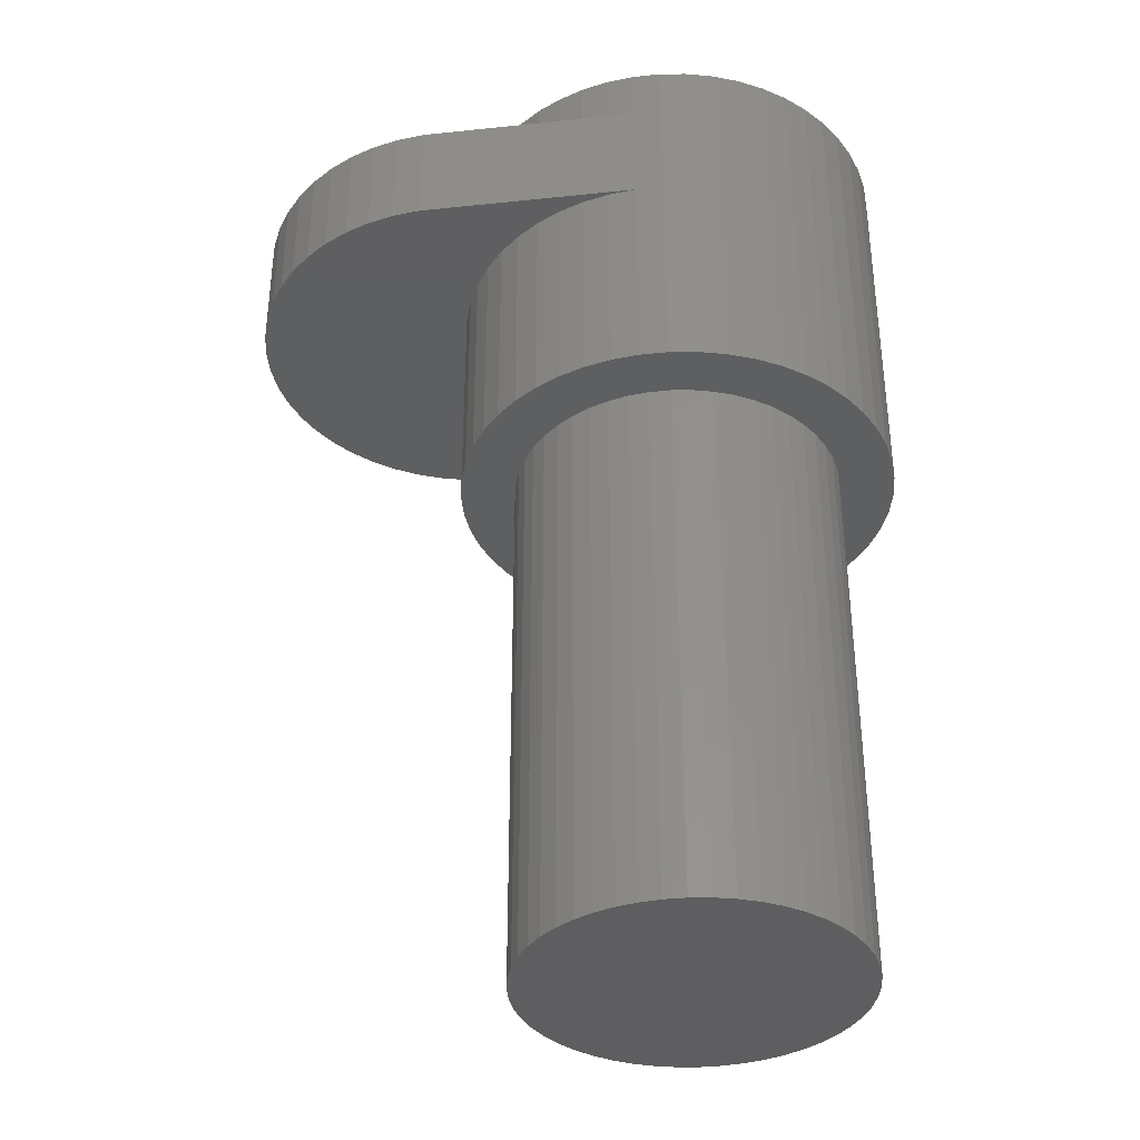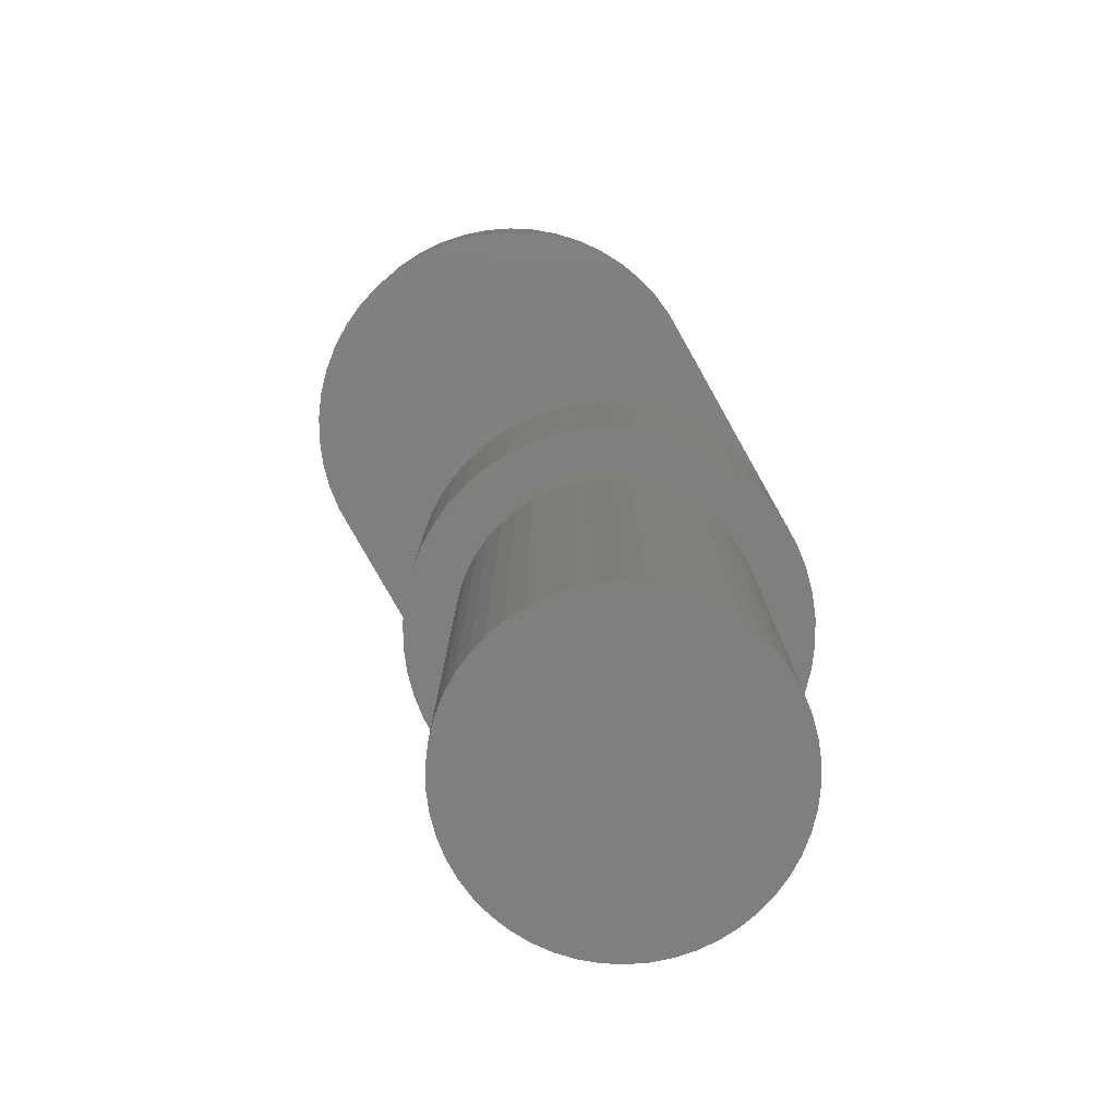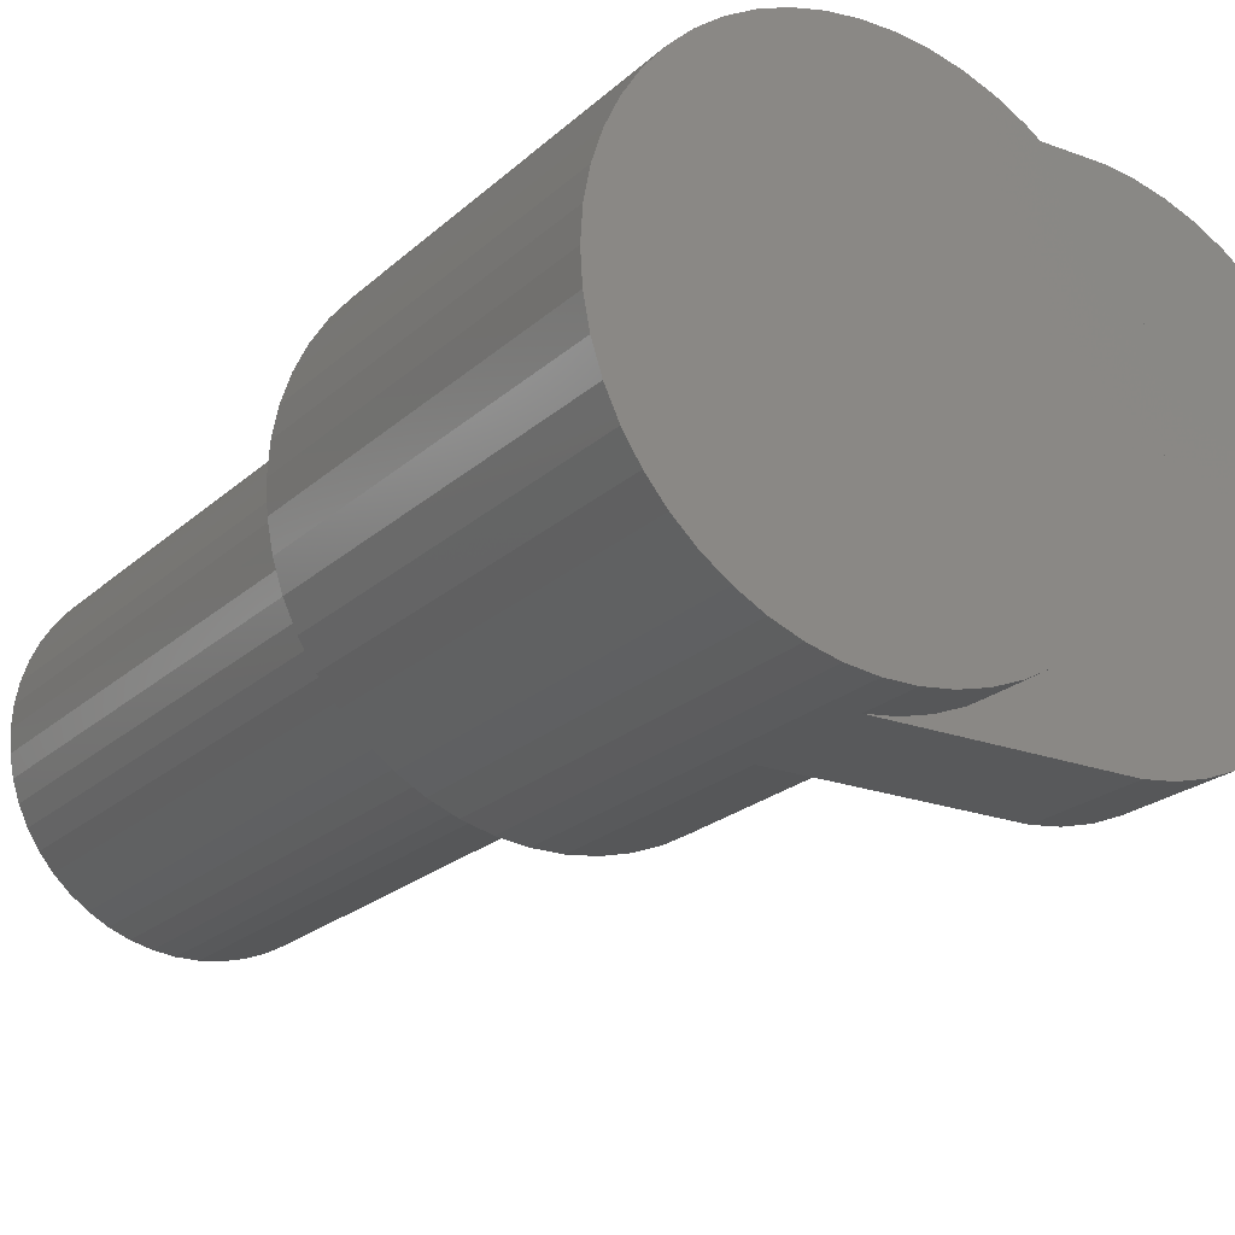
<metadata>
{"format":"stl","ext":"stl","renderer":"f3d","projection":"perspective","resolution":1024,"background":"white","views":[{"elev":-36.4,"azim":-172.2,"up":"+Z"},{"elev":-79.3,"azim":119.4,"up":"+Z"},{"elev":-21.7,"azim":-33.1,"up":"+Y"}]}
</metadata>
<code>
# stl→obj: 351 verts, 698 faces
v -2.55 3.082 7
v -2.143 -3.377 7
v -2.143 3.377 7
v -2.55 3.082 0
v -2.143 3.377 0
v -2.187 2.054 0
v -2.427 1.763 0
v -2.916 2.738 4
v -2.55 3.082 4
v -3.236 2.351 4
v -2.916 2.738 0
v -3.236 2.351 0
v -3.505 1.927 4
v -3.505 1.927 0
v -2.629 1.445 0
v -1.703 3.619 7
v -1.236 -3.804 7
v -1.236 3.804 7
v -1.703 -3.619 7
v -1.912 2.312 0
v -3.719 1.472 7
v -3.505 1.927 7
v -3.505 1.927 6
v -3.719 1.472 6
v -3.874 0.9948 7
v -3.874 0.9948 6
v -2.916 2.738 7
v -2.55 -3.082 7
v -3.236 2.351 7
v -2.916 -2.738 7
v -3.236 -2.351 7
v -3.968 0.5013 7
v -3.968 0.5013 6
v -3.505 -1.927 7
v -3.719 -1.472 7
v -4 0 7
v -3.236 2.351 6
v -1.236 3.804 6
v -0.7495 3.929 6
v -1.703 3.619 6
v -2.143 3.377 6
v -2.55 3.082 6
v -2.916 2.738 6
v -3.874 -0.9948 7
v -1.236 3.804 0
v -1.703 3.619 4
v -1.236 3.804 4
v -0.7495 3.929 0
v -1.703 3.619 0
v -2.143 3.377 4
v -1.277 2.714 0
v -0.9271 2.853 0
v -1.607 2.533 0
v 3.505 1.927 4
v 3.719 1.472 4
v 3.719 1.472 0
v 2.976 0.376 0
v 2.916 2.738 0
v 3.236 2.351 0
v 3.505 -1.927 0
v 3.505 1.927 0
v 3.874 0.9948 0
v 3.719 -1.472 0
v 4 0 0
v 3.968 -0.5013 0
v 3.968 0.5013 0
v 3.874 -0.9948 0
v 3.968 0.5013 4
v 4 1.214e-15 4
v 3.874 0.9948 4
v 2.629 1.445 0
v 2.789 1.104 0
v 2.916 2.738 7
v 3.236 -2.351 7
v 3.236 2.351 7
v 3.505 -1.927 7
v 3.505 1.927 7
v 2.143 3.377 7
v 2.55 -3.082 7
v 2.55 3.082 7
v 2.916 -2.738 7
v 3.719 1.472 7
v 3.874 -0.9948 7
v 3.874 0.9948 7
v 3.968 -0.5013 7
v 4 0 7
v 3.968 0.5013 7
v 4 0 6
v 3.968 0.5013 6
v 3.719 -1.472 7
v 3.874 0.9948 6
v -4 0 4
v -3.968 0.5013 4
v -3.968 0.5013 0
v -3.968 -0.5013 7
v -4 0 6
v -3.719 1.472 4
v -3.719 1.472 0
v -3.874 0.9948 4
v -3.874 0.9948 0
v -2.789 1.104 0
v -2.906 0.7461 0
v -2.976 0.376 0
v -3 0 0
v -0.7495 -3.929 7
v -0.7495 3.929 7
v -4 0 0
v -3.236 -2.351 0
v -3.505 -1.927 0
v -3.719 -1.472 0
v -3.874 -0.9948 0
v -3.968 -0.5013 0
v 3 0 0
v 3.236 -2.351 0
v 2.906 0.7461 0
v 2.916 -2.738 0
v 2.55 -3.082 0
v 2.629 -1.445 0
v 3.968 -0.5013 4
v 2.143 -3.377 7
v 3.505 -1.927 4
v 3.236 -2.351 4
v 2.916 -2.738 4
v 2.55 -3.082 4
v 2.427 -1.763 0
v 2.187 -2.054 0
v 2.143 -3.377 0
v 1.912 -2.312 0
v 2.143 -3.377 4
v 3.505 -1.927 6
v 3.719 -1.472 6
v 3.874 -0.9948 6
v 3.968 -0.5013 6
v 3.236 -2.351 6
v 2.789 -1.104 0
v 2.906 -0.7461 0
v 2.976 -0.376 0
v 3.719 -1.472 4
v 3.874 -0.9948 4
v 2.916 -2.738 6
v 2.55 -3.082 6
v 2.143 -3.377 6
v 0.2512 3.992 0
v 0.1884 2.994 0
v -0.2512 3.992 0
v 0.9271 2.853 0
v 0.7495 3.929 0
v 1.236 3.804 0
v 0.5621 2.947 0
v 1.277 2.714 0
v 1.607 2.533 0
v 1.703 3.619 0
v 1.912 2.312 0
v -0.2512 3.992 4
v 0.2512 3.992 4
v -0.7495 3.929 4
v -0.1884 2.994 0
v -0.5621 2.947 0
v 1.703 3.619 7
v 1.236 3.804 7
v 1.703 -3.619 7
v 0.7495 3.929 7
v 1.236 -3.804 7
v 0.2512 3.992 7
v 0.7495 -3.929 7
v -0.2512 3.992 7
v 0.2512 -3.992 7
v -0.2512 -3.992 7
v -0.2512 3.992 6
v 0.2512 3.992 6
v 2.143 3.377 6
v 1.703 3.619 6
v 1.236 3.804 6
v 0.7495 3.929 6
v 1.236 3.804 4
v 1.703 3.619 4
v 2.143 3.377 0
v 2.143 3.377 4
v 0.7495 3.929 4
v -3.968 -0.5013 6
v -3.874 -0.9948 6
v 2.916 2.738 4
v 3.236 2.351 4
v 2.55 3.082 4
v 2.55 3.082 0
v -3.719 -1.472 6
v 2.916 2.738 6
v 2.55 3.082 6
v -0.7495 -3.929 0
v -0.5621 -2.947 0
v -0.2512 -3.992 0
v -0.2512 -3.992 4
v -1.236 -3.804 0
v -0.7495 -3.929 4
v -0.1884 -2.994 0
v 0.1884 -2.994 0
v 0.7495 -3.929 0
v 0.2512 -3.992 0
v -1.703 -3.619 0
v -1.236 -3.804 4
v -0.9271 -2.853 0
v -3.505 -1.927 6
v -1.703 -3.619 4
v -2.187 -2.054 0
v -2.143 -3.377 0
v -2.55 -3.082 0
v -1.912 -2.312 0
v -3.719 -1.472 4
v -3.505 -1.927 4
v -3.236 -2.351 6
v -1.703 -3.619 6
v -3.874 -0.9948 4
v -2.916 -2.738 6
v -2.55 -3.082 6
v -2.916 -2.738 0
v -2.976 -0.376 0
v -2.906 -0.7461 0
v -2.789 -1.104 0
v -2.629 -1.445 0
v -1.236 -3.804 6
v -1.607 -2.533 0
v 3.505 1.927 6
v 3.236 2.351 6
v -3.968 -0.5013 4
v -2.427 -1.763 0
v -1.277 -2.714 0
v -0.7495 -3.929 6
v -0.2512 -3.992 6
v 0.7495 -3.929 6
v 0.2512 -3.992 6
v 2.187 2.054 0
v 1.236 -3.804 6
v -2.143 -3.377 6
v -3.236 -2.351 4
v -2.916 -2.738 4
v 3.719 1.472 6
v 2.427 1.763 0
v 0.2512 -3.992 4
v 1.703 -3.619 6
v 0.9271 -2.853 0
v 1.236 -3.804 0
v 0.5621 -2.947 0
v 1.236 -3.804 4
v 1.703 -3.619 4
v 1.703 -3.619 0
v 0.7495 -3.929 4
v 1.607 -2.533 0
v 1.277 -2.714 0
v -2.55 -3.082 4
v -2.143 -3.377 4
v 4.251 3.992 6
v 4.251 3.992 4
v 4.75 3.929 4
v 5.236 -3.804 6
v 4.75 -3.929 4
v 5.236 -3.804 4
v 5.703 -3.619 6
v 6.55 -3.082 4
v 6.143 -3.377 4
v 7.874 -0.9948 4
v 5.703 3.619 6
v 6.143 3.377 4
v 5.703 3.619 4
v 7.505 1.927 4
v 7.236 2.351 4
v 6.916 2.738 4
v 7.874 0.9948 4
v 7.719 1.472 4
v 7.719 1.472 6
v 7.874 0.9948 6
v 7.505 1.927 6
v 5.236 3.804 4
v 6.55 3.082 4
v 6.55 3.082 6
v 4.75 3.929 6
v 5.236 3.804 6
v 6.143 3.377 6
v 6.916 2.738 6
v 7.236 2.351 6
v 7.968 0.5013 4
v 8 0 6
v 8 0 4
v 7.968 0.5013 6
v 7.236 -2.351 6
v 7.505 -1.927 6
v 7.719 -1.472 6
v 7.874 -0.9948 6
v 7.236 -2.351 4
v 7.505 -1.927 4
v 7.719 -1.472 4
v 7.968 -0.5013 6
v 6.916 -2.738 6
v 7.968 -0.5013 4
v 5.703 -3.619 4
v 6.55 -3.082 6
v 4.75 -3.929 6
v 6.143 -3.377 6
v 4.251 -3.992 4
v 6.916 -2.738 4
v -4 0 5.6
v 4.251 -3.992 6
v -1.277 -2.714 -10
v -0.9271 -2.853 -10
v 0.5621 -2.947 -10
v 0.1884 -2.994 -10
v 0.5621 2.947 -10
v 0.9271 -2.853 -10
v 0.9271 2.853 -10
v 1.277 -2.714 -10
v 1.277 2.714 -10
v 1.607 -2.533 -10
v 1.607 2.533 -10
v 1.912 -2.312 -10
v 1.912 2.312 -10
v -1.607 -2.533 -10
v -2.187 -2.054 -10
v -1.912 -2.312 -10
v -2.427 1.763 -10
v -2.629 -1.445 -10
v -2.629 1.445 -10
v -3 0 -10
v -2.976 0.376 -10
v -2.976 -0.376 -10
v -2.906 0.7461 -10
v -2.789 1.104 -10
v -2.906 -0.7461 -10
v -2.789 -1.104 -10
v -0.9271 2.853 -10
v -1.277 2.714 -10
v -1.607 2.533 -10
v -2.427 -1.763 -10
v -2.187 2.054 -10
v -1.912 2.312 -10
v -0.1884 -2.994 -10
v -0.5621 -2.947 -10
v -0.1884 2.994 -10
v -0.5621 2.947 -10
v 0.1884 2.994 -10
v 2.629 1.445 -10
v 2.427 -1.763 -10
v 2.427 1.763 -10
v 2.789 1.104 -10
v 2.629 -1.445 -10
v 2.187 2.054 -10
v 2.187 -2.054 -10
v 2.906 0.7461 -10
v 2.789 -1.104 -10
v 2.976 0.376 -10
v 2.906 -0.7461 -10
v 3 0 -10
v 2.976 -0.376 -10
f 1 2 3
f 4 5 6
f 7 4 6
f 4 8 9
f 10 8 11
f 11 8 4
f 12 10 11
f 13 10 12
f 14 13 12
f 11 4 15
f 15 4 7
f 16 17 18
f 3 19 16
f 6 5 20
f 21 22 23
f 24 21 23
f 25 21 24
f 26 25 24
f 27 28 1
f 29 30 27
f 22 31 29
f 32 25 26
f 33 32 26
f 21 34 22
f 25 35 21
f 36 32 33
f 37 23 22
f 38 18 39
f 16 18 38
f 40 16 38
f 3 16 40
f 41 3 40
f 1 3 41
f 42 1 41
f 27 1 42
f 43 27 42
f 29 27 43
f 37 29 43
f 29 37 22
f 32 44 25
f 45 46 47
f 45 47 48
f 49 46 45
f 49 50 46
f 5 9 50
f 50 49 5
f 4 9 5
f 51 45 52
f 49 45 51
f 5 49 53
f 49 51 53
f 20 5 53
f 54 55 56
f 57 58 59
f 56 60 61
f 62 63 56
f 64 65 66
f 66 67 62
f 64 66 68
f 68 69 64
f 66 62 70
f 70 68 66
f 62 56 55
f 55 70 62
f 56 61 54
f 71 58 72
f 73 74 75
f 75 76 77
f 78 79 80
f 80 81 73
f 82 83 84
f 85 86 87
f 86 88 87
f 88 89 87
f 84 85 87
f 77 90 82
f 87 89 84
f 89 91 84
f 92 93 94
f 36 95 32
f 96 36 33
f 97 13 14
f 98 97 14
f 99 97 98
f 100 99 98
f 101 11 15
f 101 102 11
f 103 11 102
f 103 104 11
f 93 99 100
f 94 93 100
f 18 105 106
f 107 92 94
f 11 108 12
f 104 108 11
f 12 109 14
f 14 110 98
f 98 111 100
f 100 112 94
f 112 107 94
f 113 57 59
f 61 114 59
f 58 115 72
f 116 117 118
f 69 119 65
f 120 79 78
f 79 81 80
f 81 74 73
f 74 76 75
f 121 122 114
f 114 60 121
f 116 114 122
f 122 123 116
f 123 117 116
f 124 117 123
f 118 117 125
f 65 64 69
f 125 117 126
f 126 127 128
f 117 127 126
f 129 127 124
f 127 117 124
f 90 76 130
f 130 131 90
f 131 83 90
f 131 132 83
f 83 132 85
f 132 133 85
f 76 90 77
f 134 130 76
f 135 116 118
f 135 136 116
f 137 116 136
f 137 113 116
f 114 116 59
f 60 114 61
f 113 59 116
f 60 63 138
f 138 121 60
f 63 67 139
f 139 138 63
f 76 74 134
f 90 83 82
f 140 134 74
f 140 74 81
f 140 81 141
f 81 79 141
f 60 56 63
f 63 62 67
f 67 66 65
f 67 65 119
f 79 142 141
f 79 120 142
f 119 139 67
f 143 144 145
f 146 147 148
f 147 149 143
f 148 150 146
f 147 146 149
f 151 152 153
f 151 150 152
f 143 154 155
f 143 155 147
f 145 154 143
f 145 156 154
f 48 47 156
f 48 156 145
f 150 148 152
f 144 143 149
f 144 157 145
f 48 145 157
f 45 48 158
f 158 48 157
f 52 45 158
f 159 120 78
f 160 161 159
f 162 163 160
f 164 165 162
f 166 167 164
f 106 168 166
f 169 166 170
f 85 133 86
f 133 88 86
f 83 85 84
f 159 171 172
f 160 159 172
f 160 172 173
f 159 78 171
f 162 160 173
f 162 173 174
f 164 162 174
f 164 174 170
f 166 164 170
f 58 57 115
f 106 166 169
f 39 106 169
f 18 106 39
f 152 175 176
f 152 176 177
f 148 175 152
f 177 176 178
f 148 179 175
f 147 155 179
f 147 179 148
f 153 152 177
f 95 180 181
f 31 30 29
f 36 96 180
f 95 44 32
f 95 36 180
f 44 35 25
f 182 183 59
f 58 182 59
f 34 31 22
f 35 34 21
f 28 2 1
f 44 95 181
f 58 184 182
f 177 178 185
f 185 178 184
f 30 28 27
f 44 181 186
f 35 44 186
f 80 187 188
f 189 190 191
f 189 191 192
f 193 189 194
f 191 195 196
f 197 198 196
f 199 193 200
f 191 196 198
f 195 191 190
f 189 201 190
f 34 35 202
f 201 189 193
f 203 199 200
f 200 193 194
f 204 205 206
f 17 105 18
f 19 17 16
f 205 204 207
f 2 19 3
f 208 110 209
f 109 12 108
f 78 188 171
f 34 202 210
f 82 84 91
f 31 34 210
f 19 211 17
f 212 111 208
f 111 110 208
f 111 98 110
f 110 109 209
f 210 213 30
f 28 213 214
f 215 216 217
f 215 217 218
f 219 215 218
f 216 215 108
f 220 105 17
f 221 199 207
f 35 186 202
f 222 223 75
f 77 222 75
f 75 223 187
f 92 107 224
f 107 112 224
f 224 112 212
f 204 206 225
f 194 189 192
f 221 226 199
f 73 75 187
f 112 111 212
f 104 216 108
f 110 14 109
f 17 211 220
f 78 80 188
f 112 100 111
f 168 227 228
f 229 165 230
f 71 185 58
f 177 231 153
f 167 230 165
f 168 228 167
f 167 228 230
f 231 177 185
f 105 227 168
f 163 229 232
f 19 233 211
f 105 220 227
f 58 185 184
f 206 219 225
f 109 108 234
f 209 109 234
f 108 215 235
f 219 206 215
f 167 165 164
f 236 82 91
f 82 236 77
f 236 222 77
f 31 210 30
f 185 71 237
f 161 120 159
f 163 161 160
f 165 163 162
f 191 198 238
f 168 167 166
f 105 168 106
f 142 120 239
f 120 161 239
f 161 163 232
f 239 161 232
f 231 185 237
f 163 165 229
f 240 241 242
f 243 241 244
f 244 241 245
f 246 197 243
f 197 241 243
f 246 198 197
f 127 245 247
f 245 241 248
f 248 241 240
f 235 215 249
f 242 197 196
f 241 197 242
f 198 246 238
f 192 191 238
f 250 205 203
f 28 214 2
f 2 233 19
f 73 187 80
f 129 245 127
f 206 249 215
f 234 108 235
f 207 199 205
f 30 213 28
f 226 193 199
f 193 226 201
f 205 199 203
f 2 214 233
f 206 205 250
f 249 206 250
f 61 59 54
f 59 183 54
f 128 127 247
f 245 248 247
f 244 245 129
f 251 223 222
f 252 251 253
f 254 255 256
f 251 222 236
f 133 132 257
f 88 133 257
f 257 89 88
f 252 54 183
f 251 188 187
f 251 187 223
f 251 171 188
f 251 173 172
f 257 91 89
f 257 236 91
f 258 259 260
f 261 262 263
f 264 260 265
f 265 260 266
f 267 268 269
f 269 268 264
f 269 270 267
f 271 269 264
f 260 252 253
f 260 253 272
f 260 272 263
f 263 272 261
f 273 262 274
f 260 273 266
f 272 275 276
f 261 272 276
f 261 277 262
f 274 262 277
f 262 260 263
f 266 273 278
f 278 265 266
f 264 265 279
f 278 279 265
f 274 278 273
f 280 260 267
f 275 253 251
f 68 70 260
f 70 55 260
f 55 54 260
f 257 278 274
f 257 274 277
f 252 260 54
f 275 257 276
f 276 257 261
f 261 257 277
f 275 272 253
f 281 282 280
f 267 260 268
f 121 260 122
f 283 280 267
f 268 260 264
f 257 271 279
f 278 257 279
f 283 281 280
f 270 283 267
f 260 262 273
f 257 281 283
f 257 284 285
f 257 285 286
f 257 286 287
f 285 284 288
f 138 260 121
f 139 260 138
f 119 260 139
f 69 260 119
f 68 260 69
f 289 288 260
f 285 289 290
f 290 289 260
f 286 290 260
f 257 287 291
f 257 291 281
f 257 292 284
f 286 285 290
f 287 286 260
f 260 293 291
f 293 260 282
f 282 260 280
f 282 281 293
f 257 283 270
f 257 270 269
f 257 269 271
f 291 287 260
f 281 291 293
f 279 271 264
f 251 257 275
f 257 251 236
f 252 183 182
f 257 294 259
f 259 258 295
f 254 256 257
f 257 296 254
f 257 259 297
f 297 259 295
f 257 297 295
f 257 295 292
f 123 260 298
f 255 298 260
f 251 172 171
f 251 174 173
f 155 251 252
f 252 182 184
f 294 257 256
f 252 184 178
f 252 176 175
f 252 178 176
f 175 179 252
f 256 255 260
f 294 256 260
f 258 299 292
f 259 294 260
f 299 258 260
f 284 299 288
f 288 299 260
f 289 285 288
f 295 258 292
f 292 299 284
f 13 24 23
f 209 210 202
f 213 235 249
f 235 213 234
f 210 209 234
f 93 92 300
f 93 26 99
f 93 300 96
f 93 96 33
f 26 93 33
f 99 26 97
f 24 13 97
f 97 26 24
f 213 249 214
f 13 37 10
f 10 37 8
f 8 42 9
f 37 13 23
f 8 37 43
f 42 8 43
f 42 50 9
f 50 40 46
f 46 40 47
f 50 42 41
f 50 41 40
f 47 40 38
f 181 208 186
f 230 192 301
f 298 238 246
f 301 192 238
f 228 192 230
f 227 192 228
f 227 194 192
f 227 200 194
f 224 96 300
f 96 224 180
f 224 181 180
f 224 300 92
f 212 181 224
f 130 257 131
f 186 209 202
f 208 181 212
f 209 186 208
f 220 200 227
f 211 203 220
f 233 250 211
f 214 250 233
f 200 220 203
f 214 249 250
f 250 203 211
f 210 234 213
f 232 229 257
f 257 301 296
f 296 255 254
f 301 255 296
f 140 141 257
f 301 298 255
f 141 142 257
f 142 239 257
f 301 257 230
f 232 257 239
f 47 39 156
f 229 230 257
f 124 123 298
f 129 124 298
f 301 238 298
f 244 129 298
f 244 298 243
f 298 246 243
f 132 131 257
f 134 140 257
f 156 169 154
f 169 156 39
f 154 169 170
f 154 251 155
f 179 155 252
f 170 251 154
f 251 170 174
f 47 38 39
f 134 257 130
f 122 260 123
f 201 302 303
f 304 305 306
f 307 304 308
f 309 307 310
f 311 309 312
f 313 311 314
f 302 201 226
f 221 315 226
f 316 207 204
f 317 221 207
f 221 317 315
f 318 319 320
f 226 315 302
f 321 103 322
f 207 316 317
f 323 321 322
f 324 323 322
f 325 326 324
f 320 327 325
f 323 324 326
f 104 323 216
f 217 327 218
f 216 326 217
f 218 319 219
f 303 302 328
f 302 315 329
f 315 317 330
f 331 219 319
f 319 218 327
f 225 316 204
f 327 320 319
f 326 325 327
f 326 216 323
f 327 217 326
f 323 104 321
f 316 225 331
f 331 332 316
f 317 316 333
f 331 319 318
f 303 190 201
f 334 335 336
f 335 303 337
f 311 128 247
f 248 309 247
f 240 307 248
f 304 240 242
f 305 242 196
f 195 334 196
f 335 195 190
f 305 334 338
f 128 311 313
f 247 309 311
f 248 307 309
f 240 304 307
f 242 305 304
f 196 334 305
f 195 335 334
f 190 303 335
f 331 225 219
f 144 306 338
f 310 146 150
f 308 149 146
f 144 338 157
f 149 306 144
f 336 158 157
f 337 52 158
f 150 312 310
f 151 314 312
f 146 310 308
f 149 308 306
f 157 338 336
f 314 151 153
f 158 336 337
f 52 337 328
f 314 311 312
f 339 340 341
f 342 343 339
f 344 313 314
f 341 345 344
f 346 347 342
f 348 349 346
f 350 351 348
f 347 346 349
f 137 350 113
f 136 351 137
f 135 349 136
f 118 347 135
f 125 343 118
f 126 340 125
f 350 137 351
f 351 136 349
f 349 135 347
f 349 348 351
f 348 113 350
f 347 343 342
f 343 340 339
f 340 345 341
f 345 313 344
f 347 118 343
f 343 125 340
f 340 126 345
f 128 313 126
f 126 313 345
f 151 312 150
f 102 322 103
f 330 20 53
f 20 333 6
f 51 328 329
f 53 329 330
f 20 330 333
f 6 333 332
f 6 318 7
f 7 320 15
f 15 325 101
f 101 324 102
f 51 329 53
f 103 321 104
f 318 6 332
f 320 7 318
f 328 302 329
f 329 315 330
f 330 317 333
f 333 316 332
f 332 331 318
f 325 15 320
f 324 101 325
f 341 237 71
f 346 57 348
f 342 115 346
f 339 72 342
f 344 237 341
f 341 71 339
f 113 348 57
f 57 346 115
f 115 342 72
f 72 339 71
f 237 344 231
f 322 102 324
f 153 344 314
f 344 153 231
f 312 309 310
f 310 307 308
f 308 304 306
f 338 334 336
f 336 335 337
f 306 305 338
f 337 303 328
f 328 51 52

</code>
